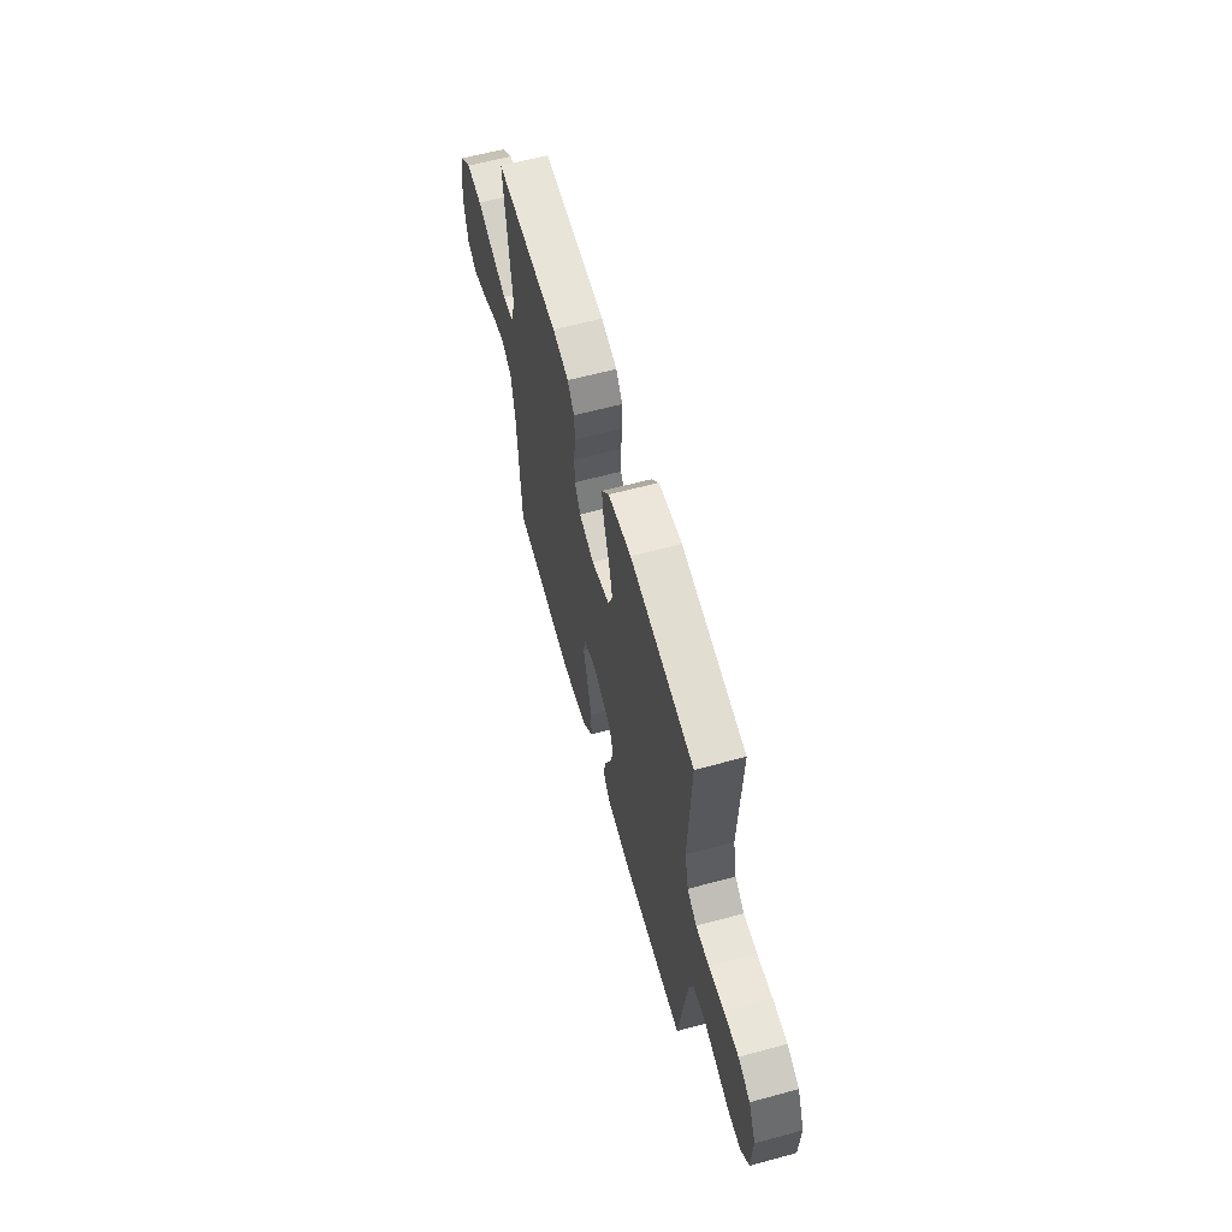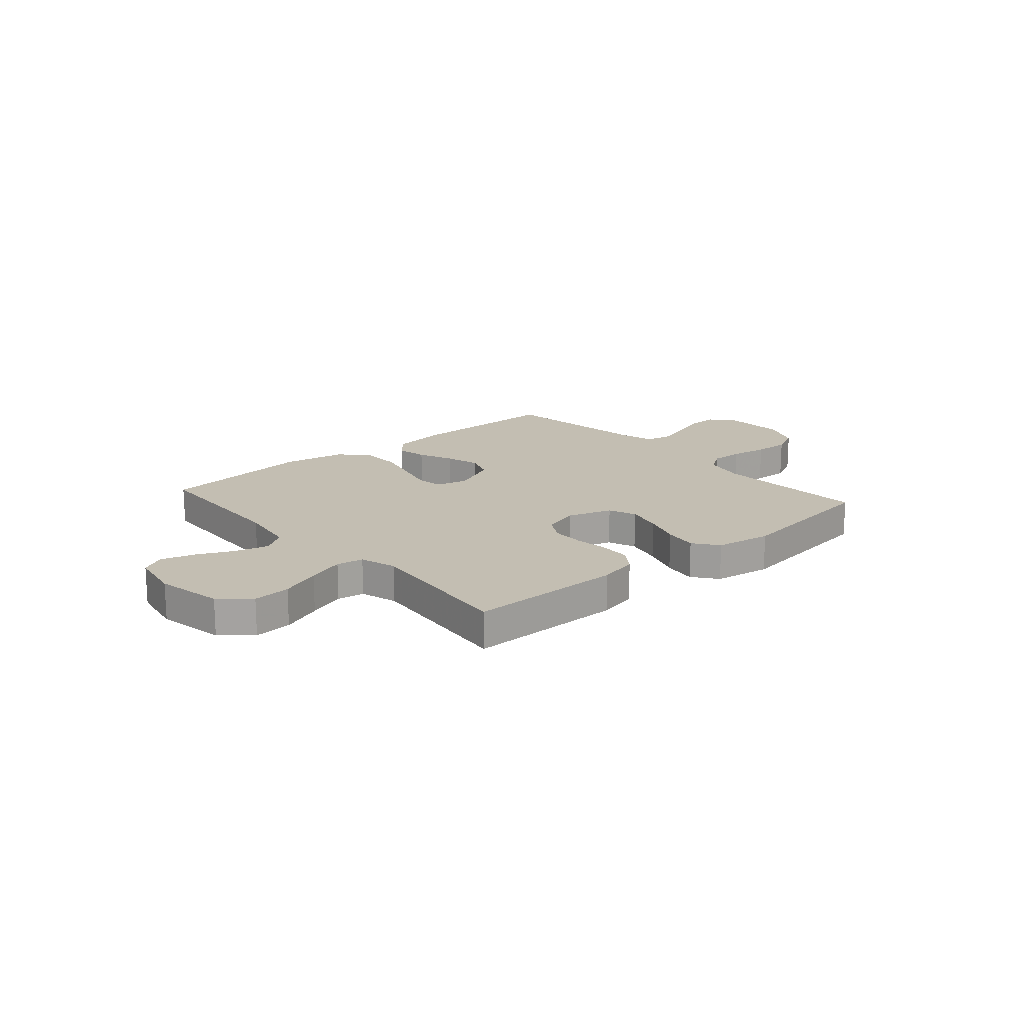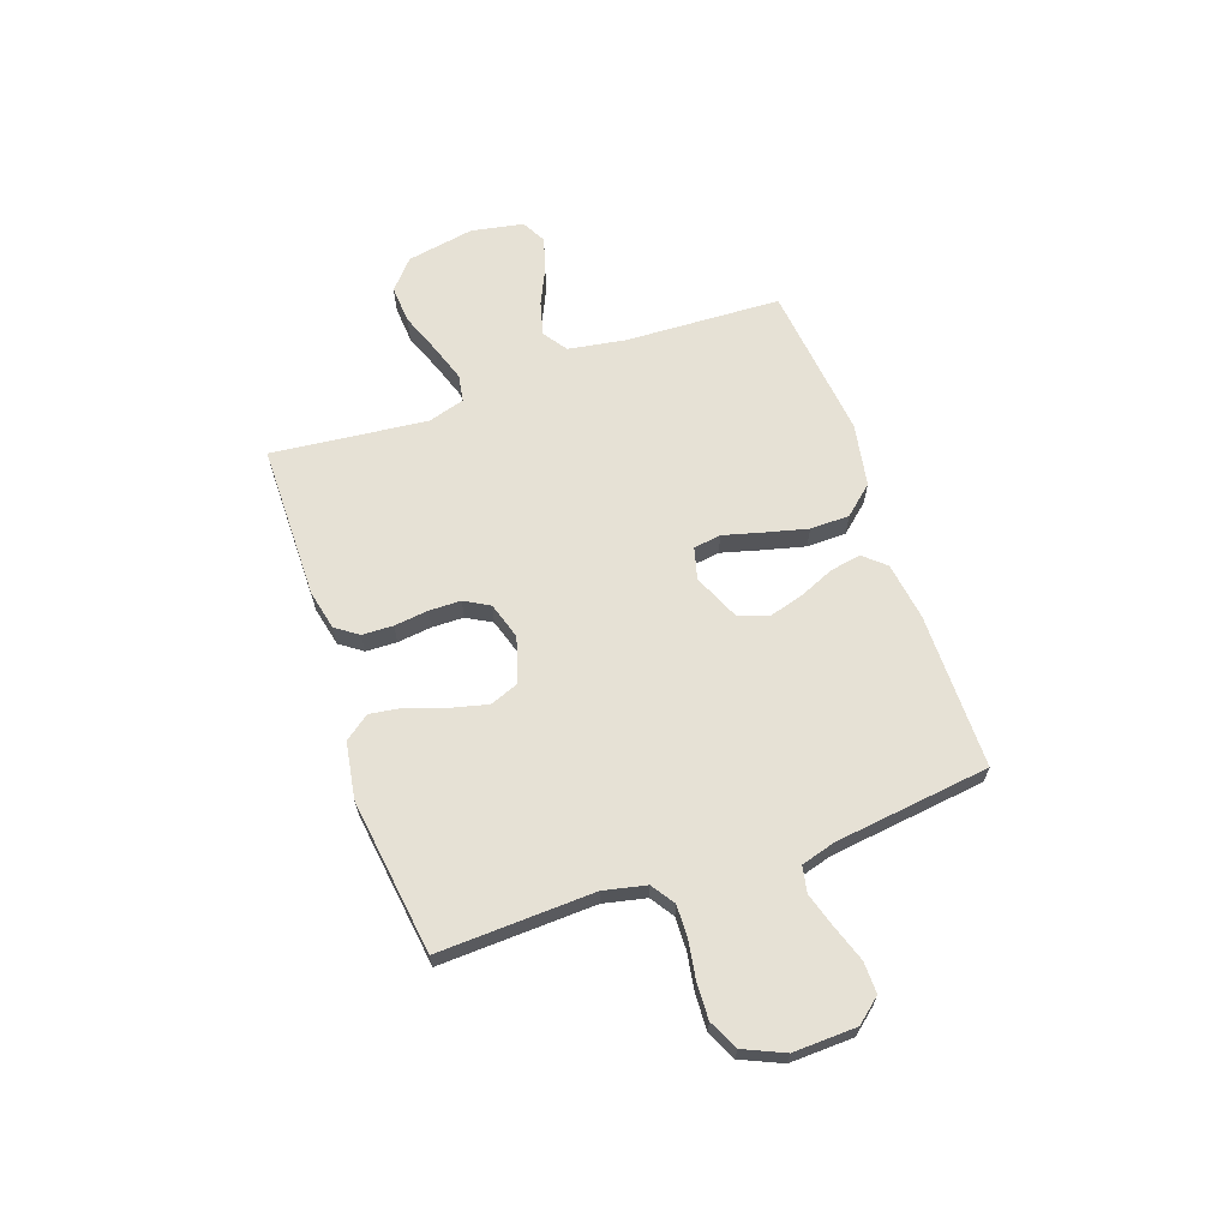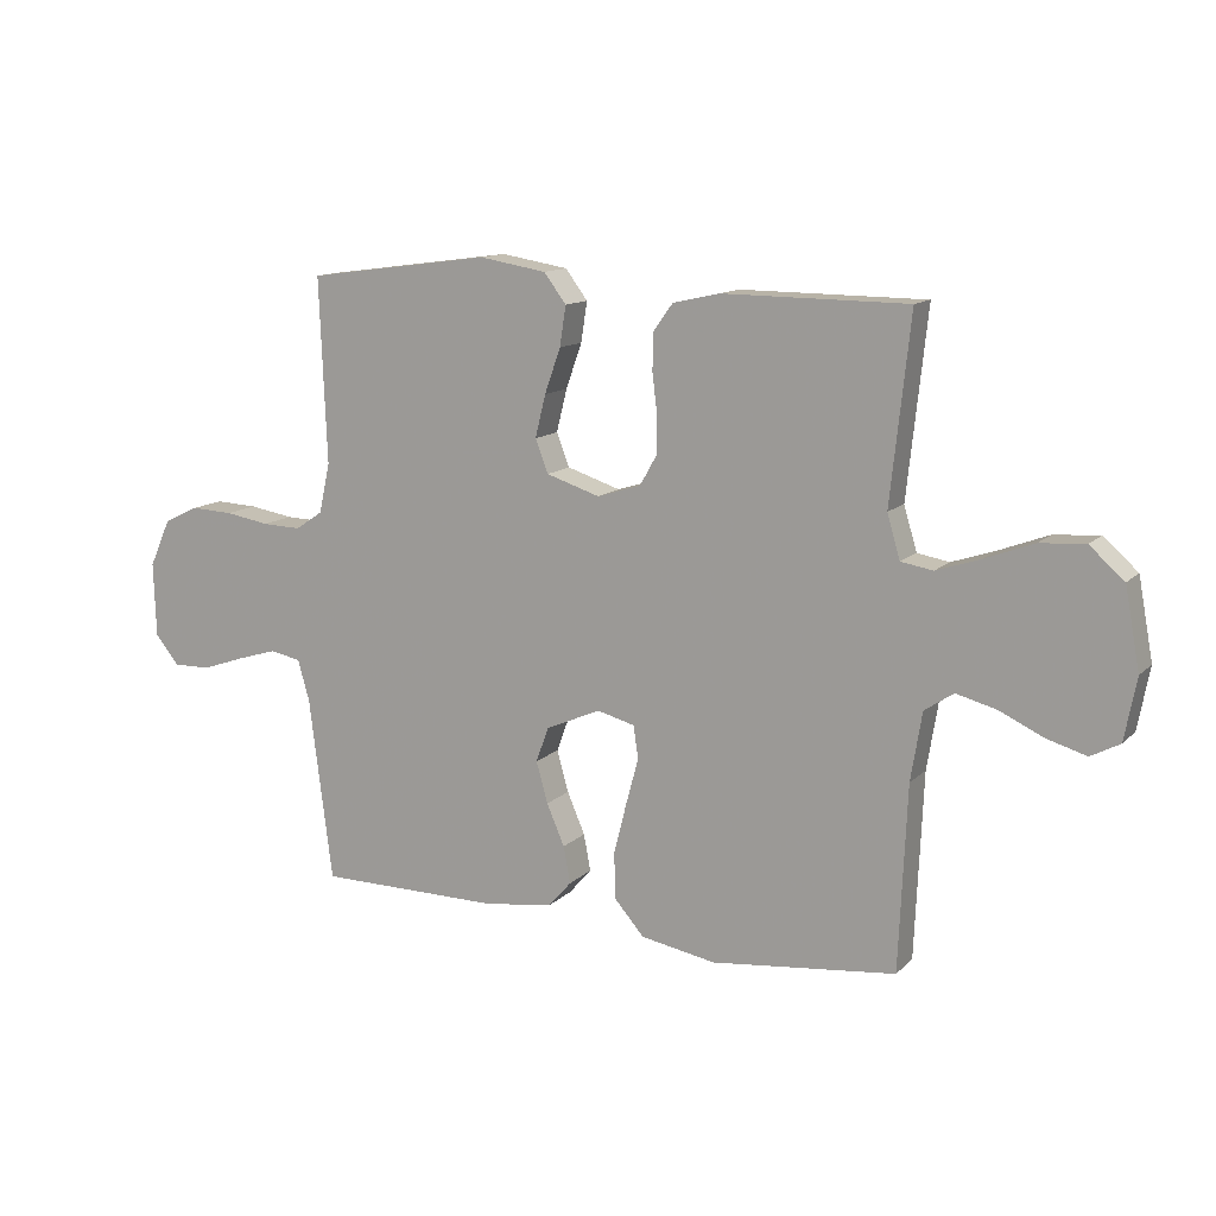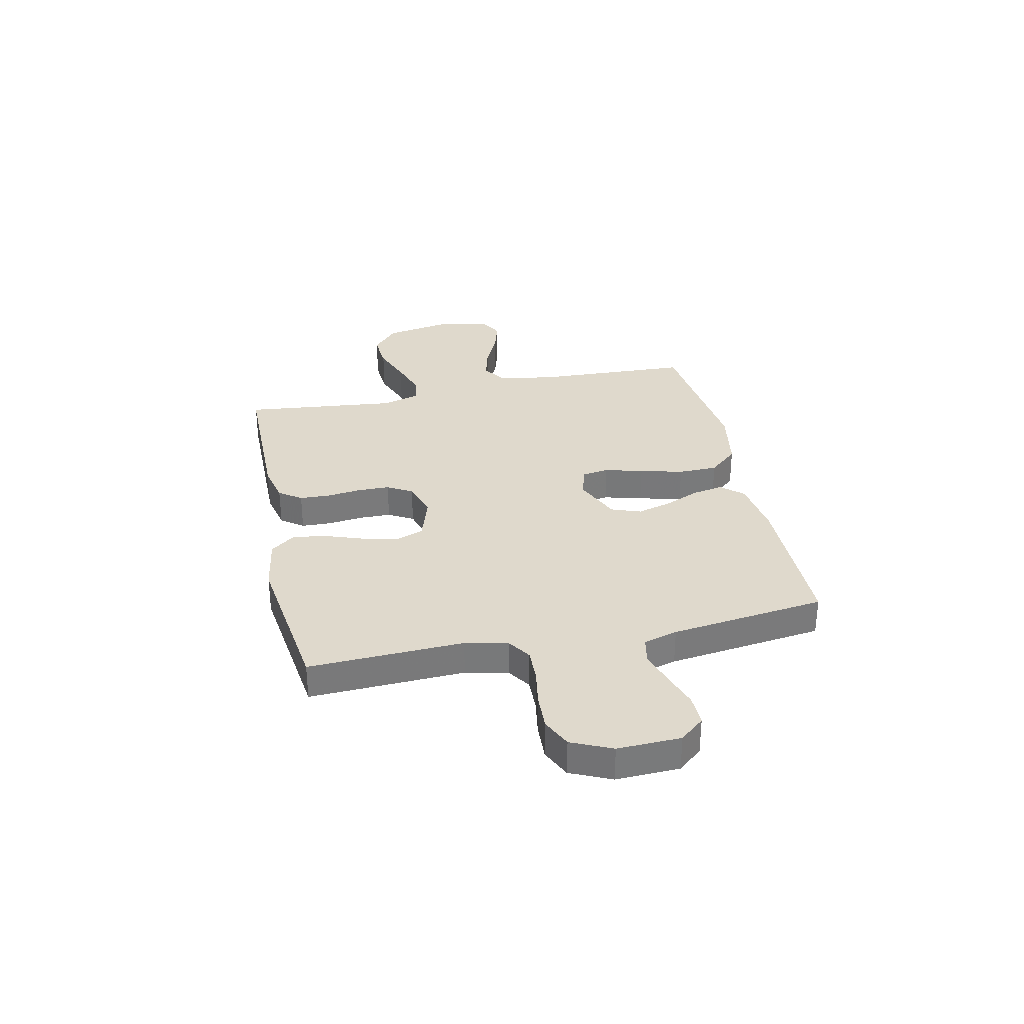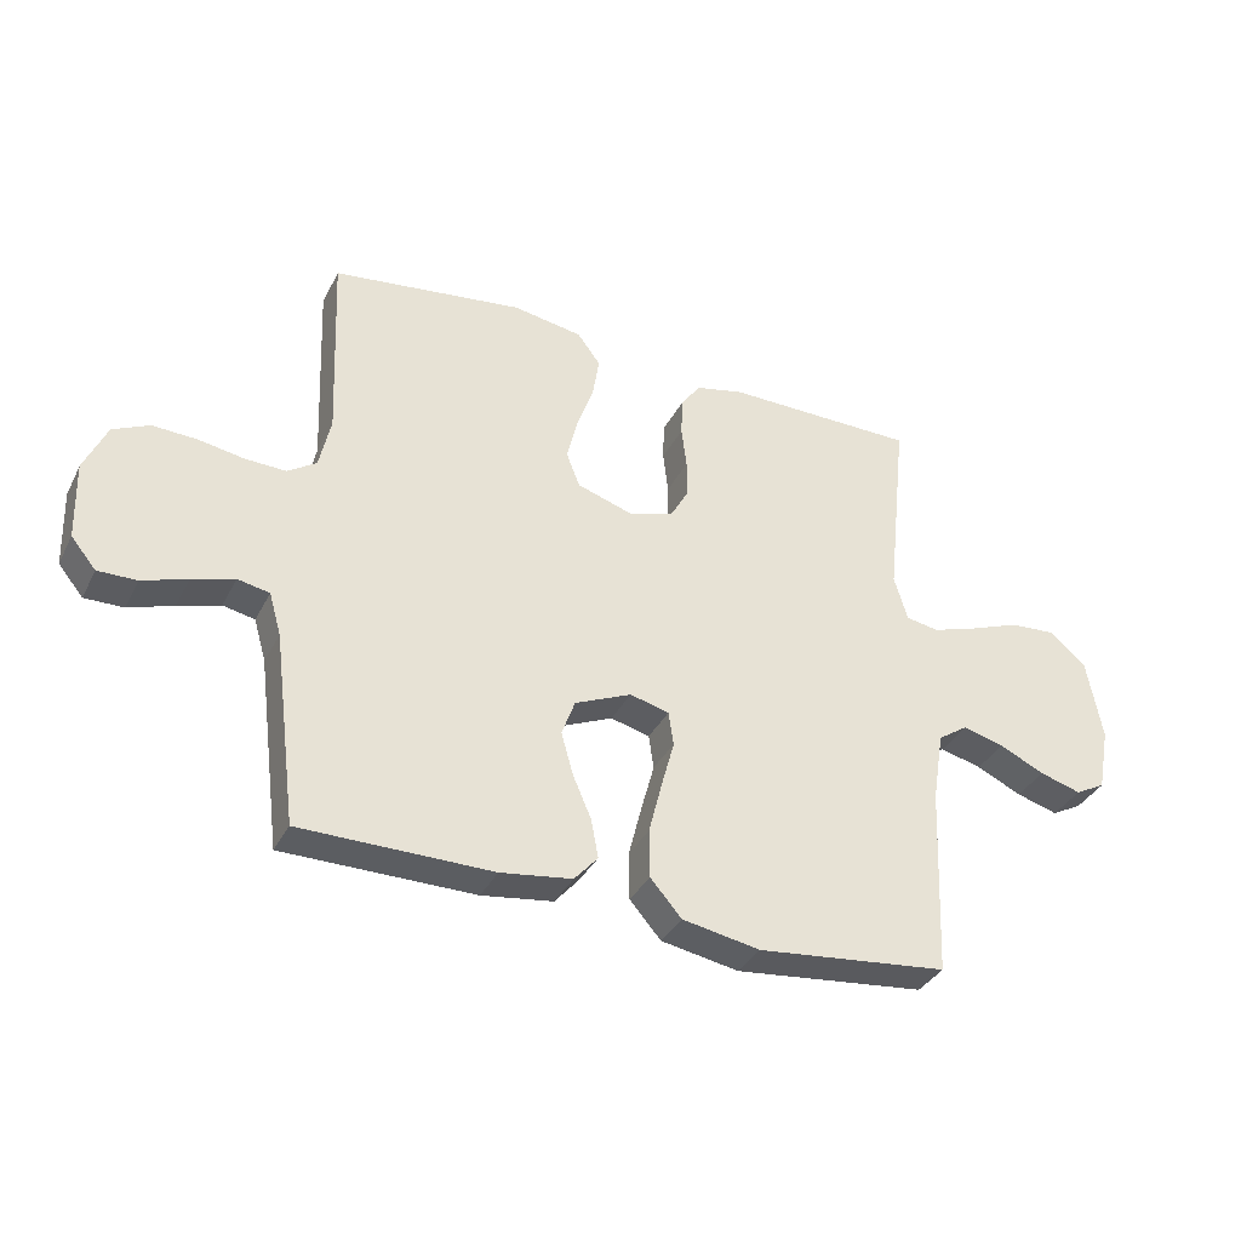
<metadata>
{"format":"obj","ext":"obj","renderer":"f3d","projection":"perspective","resolution":1024,"background":"white","views":[{"elev":61.6,"azim":74.6,"up":"+Z"},{"elev":17.3,"azim":-41.2,"up":"+Y"},{"elev":64.7,"azim":70.7,"up":"+Y"},{"elev":12.6,"azim":-153.1,"up":"+Z"},{"elev":32.3,"azim":77.9,"up":"+Y"},{"elev":-35.4,"azim":155.8,"up":"+Z"}]}
</metadata>
<code>
v 0.5 0.07 0.5
v 0.488 0.07 0.2
v 0.506 0.07 0.118
v 0.551 0.07 0.088
v 0.614 0.07 0.09
v 0.686 0.07 0.102
v 0.755 0.07 0.105
v 0.812 0.07 0.078
v 0.847 0.07 0
v 0.843 0.07 -0.122
v 0.804 0.07 -0.169
v 0.743 0.07 -0.168
v 0.673 0.07 -0.144
v 0.607 0.07 -0.124
v 0.557 0.07 -0.134
v 0.538 0.07 -0.2
v 0.5 0.07 -0.5
v 0.2 0.07 -0.501
v 0.088 0.07 -0.485
v 0.051 0.07 -0.443
v 0.062 0.07 -0.383
v 0.091 0.07 -0.316
v 0.11 0.07 -0.249
v 0.089 0.07 -0.192
v 0 0.07 -0.153
v -0.061 0.07 -0.169
v -0.069 0.07 -0.222
v -0.049 0.07 -0.296
v -0.028 0.07 -0.379
v -0.029 0.07 -0.455
v -0.078 0.07 -0.511
v -0.2 0.07 -0.533
v -0.5 0.07 -0.5
v -0.513 0.07 -0.2
v -0.531 0.07 -0.089
v -0.578 0.07 -0.057
v -0.643 0.07 -0.074
v -0.714 0.07 -0.107
v -0.779 0.07 -0.126
v -0.826 0.07 -0.101
v -0.845 0.07 0
v -0.821 0.07 0.13
v -0.765 0.07 0.179
v -0.692 0.07 0.174
v -0.613 0.07 0.144
v -0.541 0.07 0.12
v -0.489 0.07 0.129
v -0.468 0.07 0.2
v -0.5 0.07 0.5
v -0.2 0.07 0.502
v -0.124 0.07 0.485
v -0.093 0.07 0.442
v -0.091 0.07 0.382
v -0.099 0.07 0.316
v -0.098 0.07 0.255
v -0.071 0.07 0.207
v 0 0.07 0.185
v 0.087 0.07 0.213
v 0.108 0.07 0.267
v 0.091 0.07 0.336
v 0.065 0.07 0.409
v 0.055 0.07 0.474
v 0.091 0.07 0.522
v 0.2 0.07 0.54
v 0.5 0 0.5
v 0.488 0 0.2
v 0.506 0 0.118
v 0.551 0 0.088
v 0.614 0 0.09
v 0.686 0 0.102
v 0.755 0 0.105
v 0.812 0 0.078
v 0.847 0 0
v 0.843 0 -0.122
v 0.804 0 -0.169
v 0.743 0 -0.168
v 0.673 0 -0.144
v 0.607 0 -0.124
v 0.557 0 -0.134
v 0.538 0 -0.2
v 0.5 0 -0.5
v 0.2 0 -0.501
v 0.088 0 -0.485
v 0.051 0 -0.443
v 0.062 0 -0.383
v 0.091 0 -0.316
v 0.11 0 -0.249
v 0.089 0 -0.192
v 0 0 -0.153
v -0.061 0 -0.169
v -0.069 0 -0.222
v -0.049 0 -0.296
v -0.028 0 -0.379
v -0.029 0 -0.455
v -0.078 0 -0.511
v -0.2 0 -0.533
v -0.5 0 -0.5
v -0.513 0 -0.2
v -0.531 0 -0.089
v -0.578 0 -0.057
v -0.643 0 -0.074
v -0.714 0 -0.107
v -0.779 0 -0.126
v -0.826 0 -0.101
v -0.845 0 0
v -0.821 0 0.13
v -0.765 0 0.179
v -0.692 0 0.174
v -0.613 0 0.144
v -0.541 0 0.12
v -0.489 0 0.129
v -0.468 0 0.2
v -0.5 0 0.5
v -0.2 0 0.502
v -0.124 0 0.485
v -0.093 0 0.442
v -0.091 0 0.382
v -0.099 0 0.316
v -0.098 0 0.255
v -0.071 0 0.207
v 0 0 0.185
v 0.087 0 0.213
v 0.108 0 0.267
v 0.091 0 0.336
v 0.065 0 0.409
v 0.055 0 0.474
v 0.091 0 0.522
v 0.2 0 0.54
f 63 64 1 2
f 60 61 62 63
f 59 60 63 2
f 58 59 2 3
f 57 58 3 4
f 51 52 53 54
f 51 54 55
f 48 49 50 51
f 47 48 51 55
f 42 43 44 45
f 42 45 46
f 41 42 46
f 40 41 46 47
f 37 38 39 40
f 36 37 40 47
f 31 32 33 34
f 31 34 35
f 30 31 35
f 27 28 29 30
f 27 30 35
f 26 27 35 36
f 19 20 21 22
f 19 22 23
f 16 17 18 19
f 15 16 19 23
f 10 11 12 13
f 10 13 14
f 9 10 14
f 8 9 14 15
f 5 6 7 8
f 4 5 8 15
f 36 47 55 56
f 25 26 36 56
f 24 25 56 57
f 23 24 57
f 4 15 23 57
f 66 65 128 127
f 127 126 125 124
f 66 127 124 123
f 67 66 123 122
f 68 67 122 121
f 118 117 116 115
f 119 118 115
f 115 114 113 112
f 119 115 112 111
f 109 108 107 106
f 110 109 106
f 110 106 105
f 111 110 105 104
f 104 103 102 101
f 111 104 101 100
f 98 97 96 95
f 99 98 95
f 99 95 94
f 94 93 92 91
f 99 94 91
f 100 99 91 90
f 86 85 84 83
f 87 86 83
f 83 82 81 80
f 87 83 80 79
f 77 76 75 74
f 78 77 74
f 78 74 73
f 79 78 73 72
f 72 71 70 69
f 79 72 69 68
f 120 119 111 100
f 120 100 90 89
f 121 120 89 88
f 121 88 87
f 121 87 79 68
f 1 65 66 2
f 2 66 67 3
f 3 67 68 4
f 4 68 69 5
f 5 69 70 6
f 6 70 71 7
f 7 71 72 8
f 8 72 73 9
f 9 73 74 10
f 10 74 75 11
f 11 75 76 12
f 12 76 77 13
f 13 77 78 14
f 14 78 79 15
f 15 79 80 16
f 16 80 81 17
f 17 81 82 18
f 18 82 83 19
f 19 83 84 20
f 20 84 85 21
f 21 85 86 22
f 22 86 87 23
f 23 87 88 24
f 24 88 89 25
f 25 89 90 26
f 26 90 91 27
f 27 91 92 28
f 28 92 93 29
f 29 93 94 30
f 30 94 95 31
f 31 95 96 32
f 32 96 97 33
f 33 97 98 34
f 34 98 99 35
f 35 99 100 36
f 36 100 101 37
f 37 101 102 38
f 38 102 103 39
f 39 103 104 40
f 40 104 105 41
f 41 105 106 42
f 42 106 107 43
f 43 107 108 44
f 44 108 109 45
f 45 109 110 46
f 46 110 111 47
f 47 111 112 48
f 48 112 113 49
f 49 113 114 50
f 50 114 115 51
f 51 115 116 52
f 52 116 117 53
f 53 117 118 54
f 54 118 119 55
f 55 119 120 56
f 56 120 121 57
f 57 121 122 58
f 58 122 123 59
f 59 123 124 60
f 60 124 125 61
f 61 125 126 62
f 62 126 127 63
f 63 127 128 64
f 64 128 65 1

</code>
